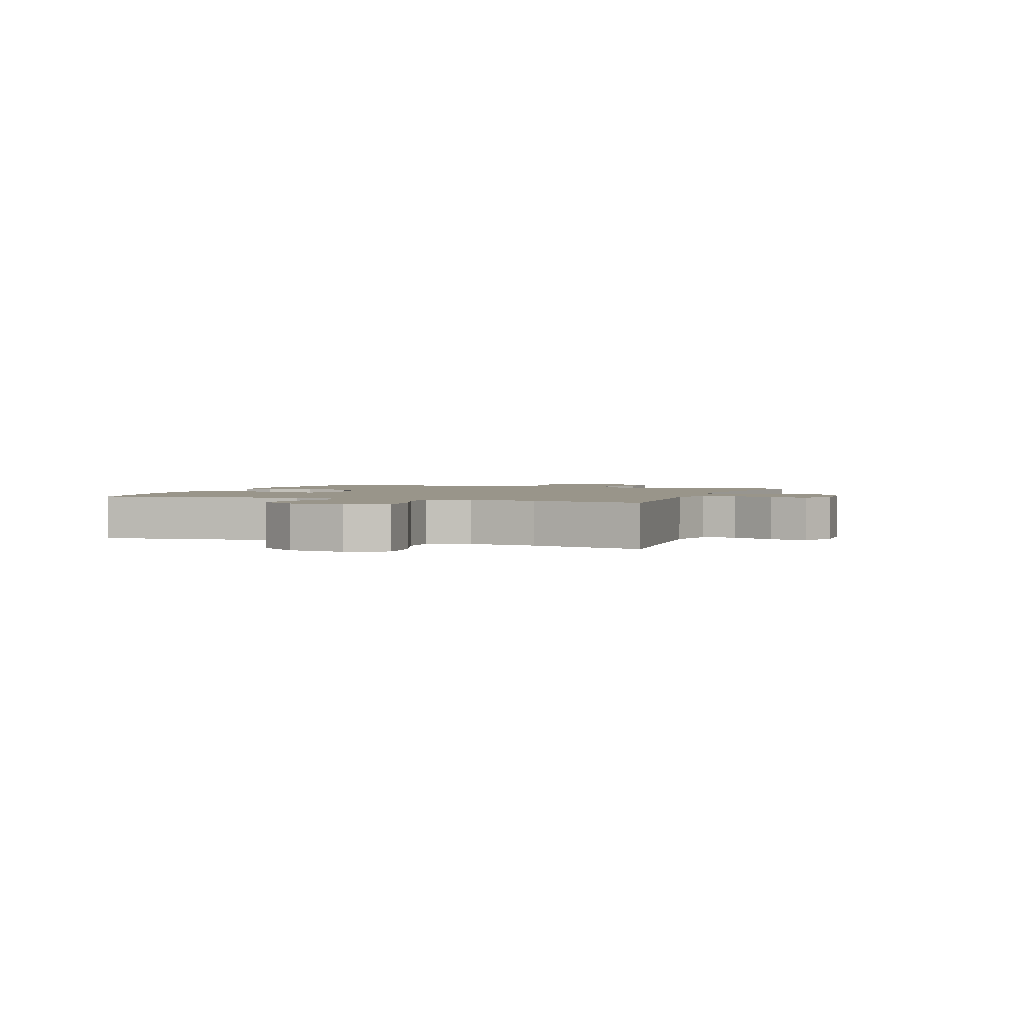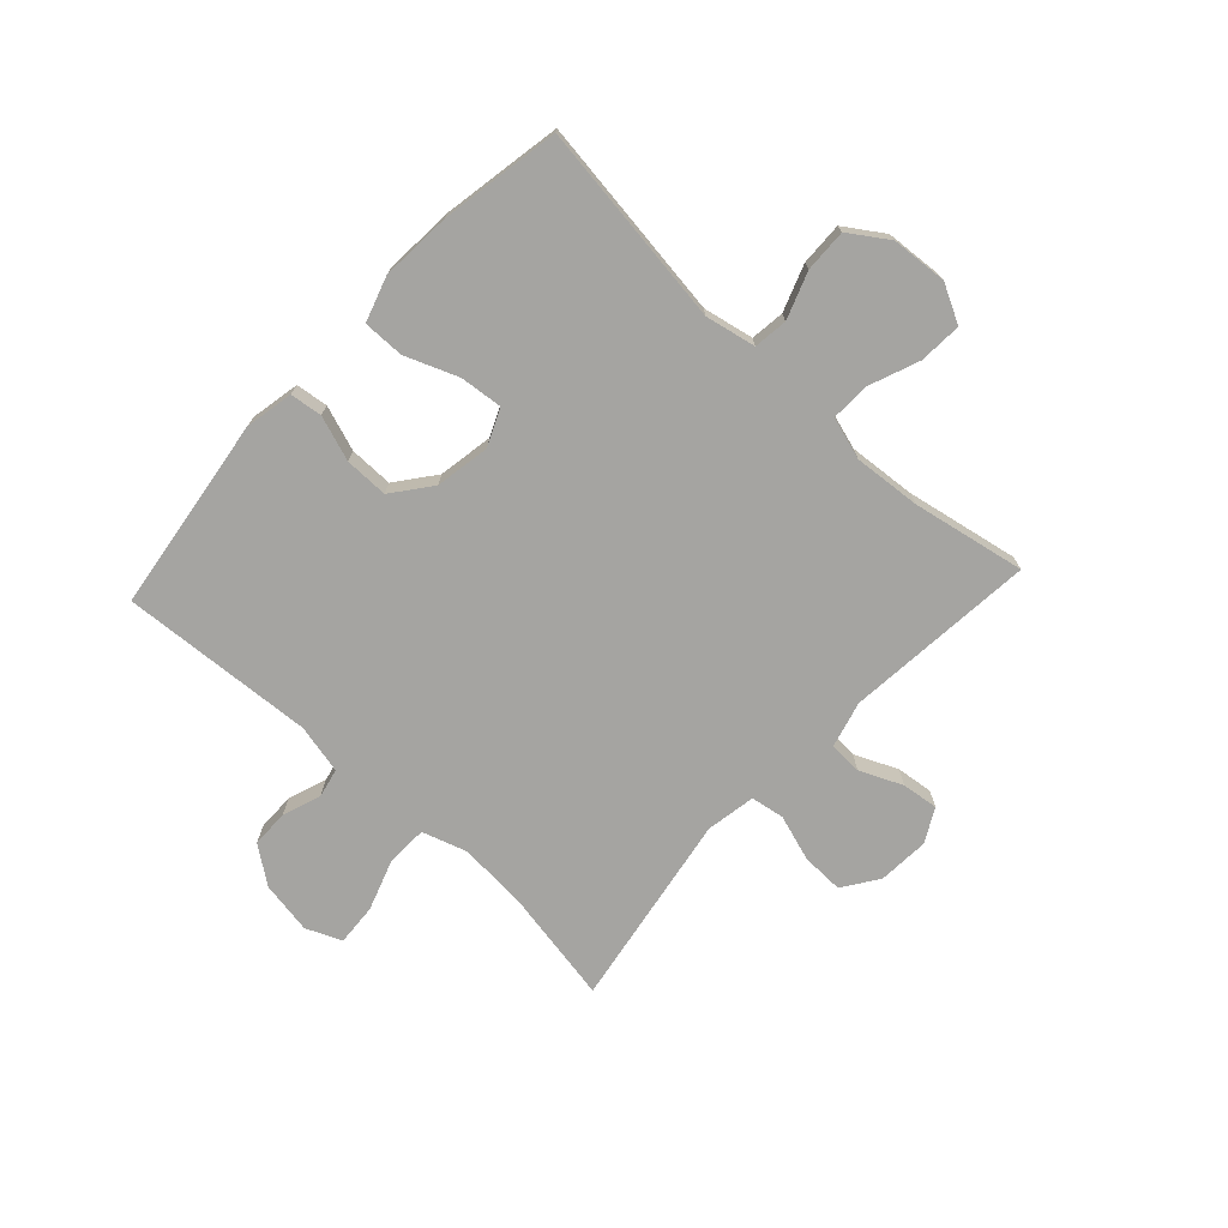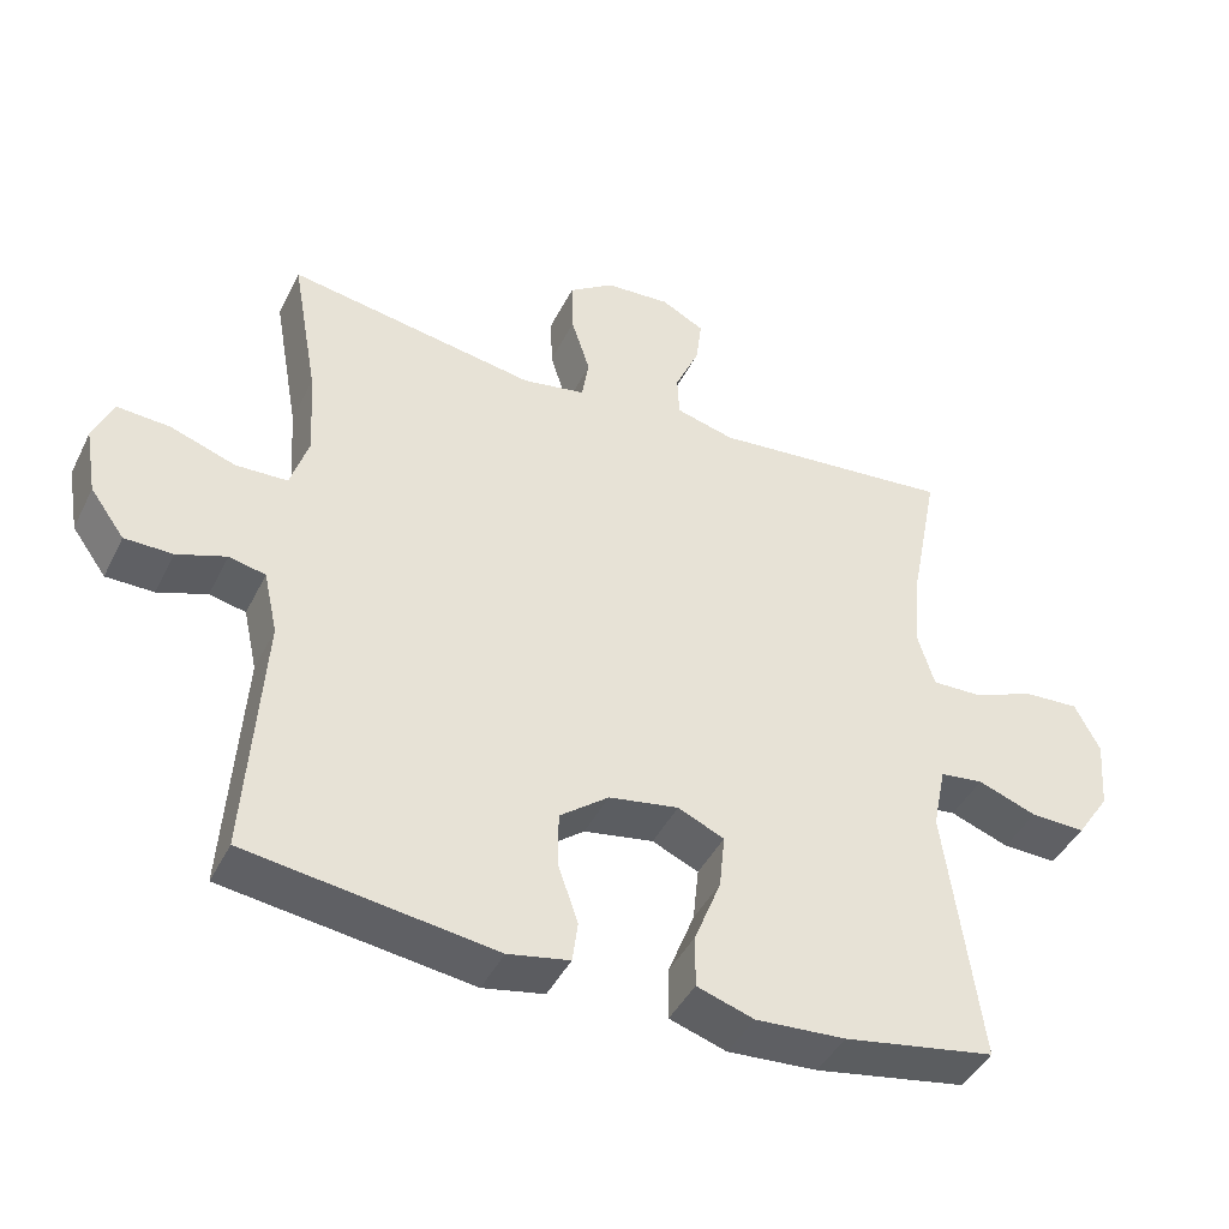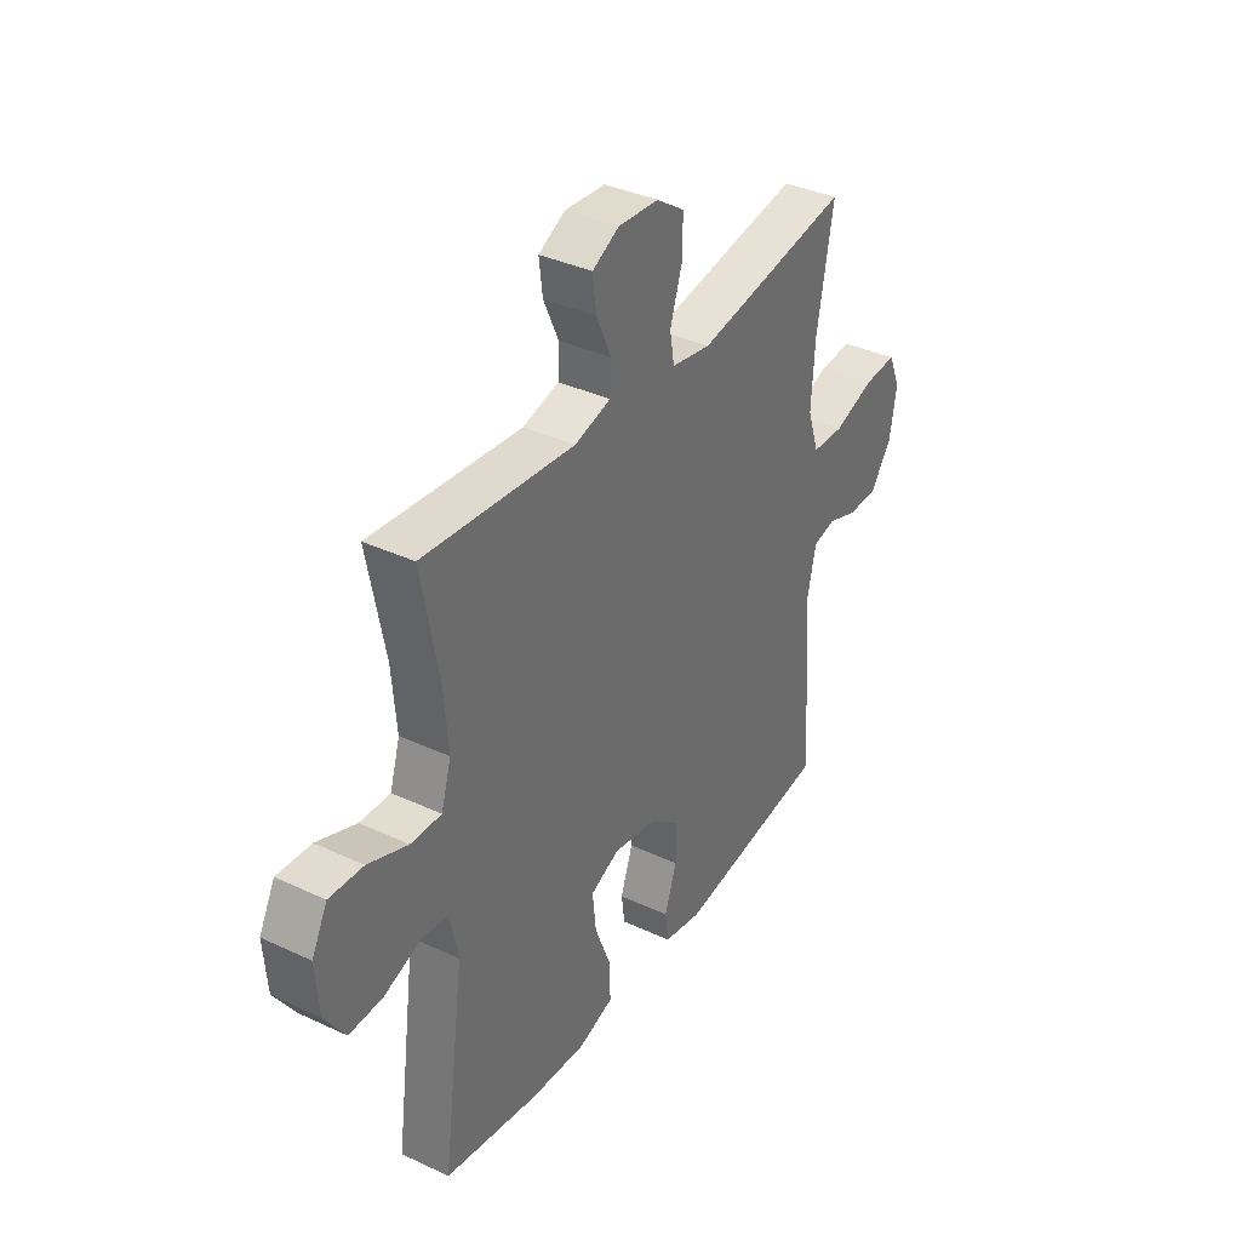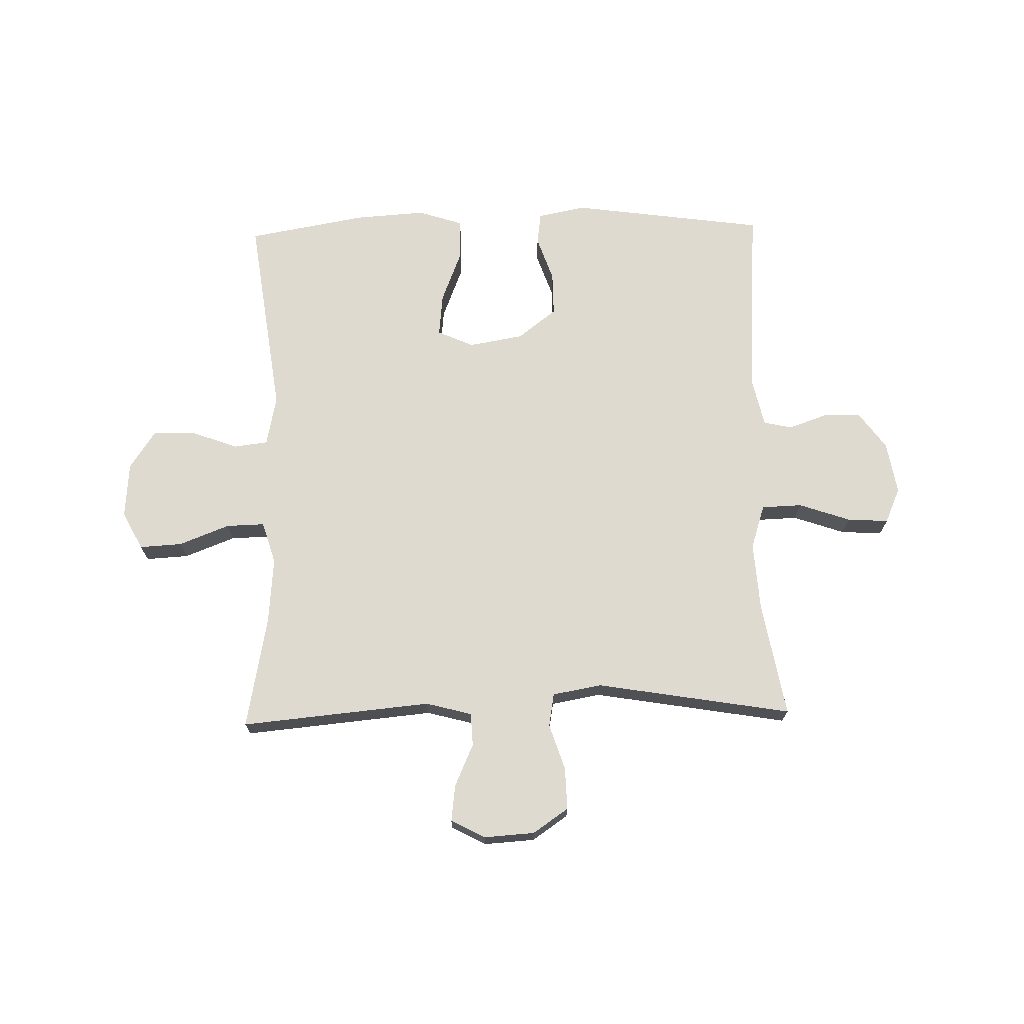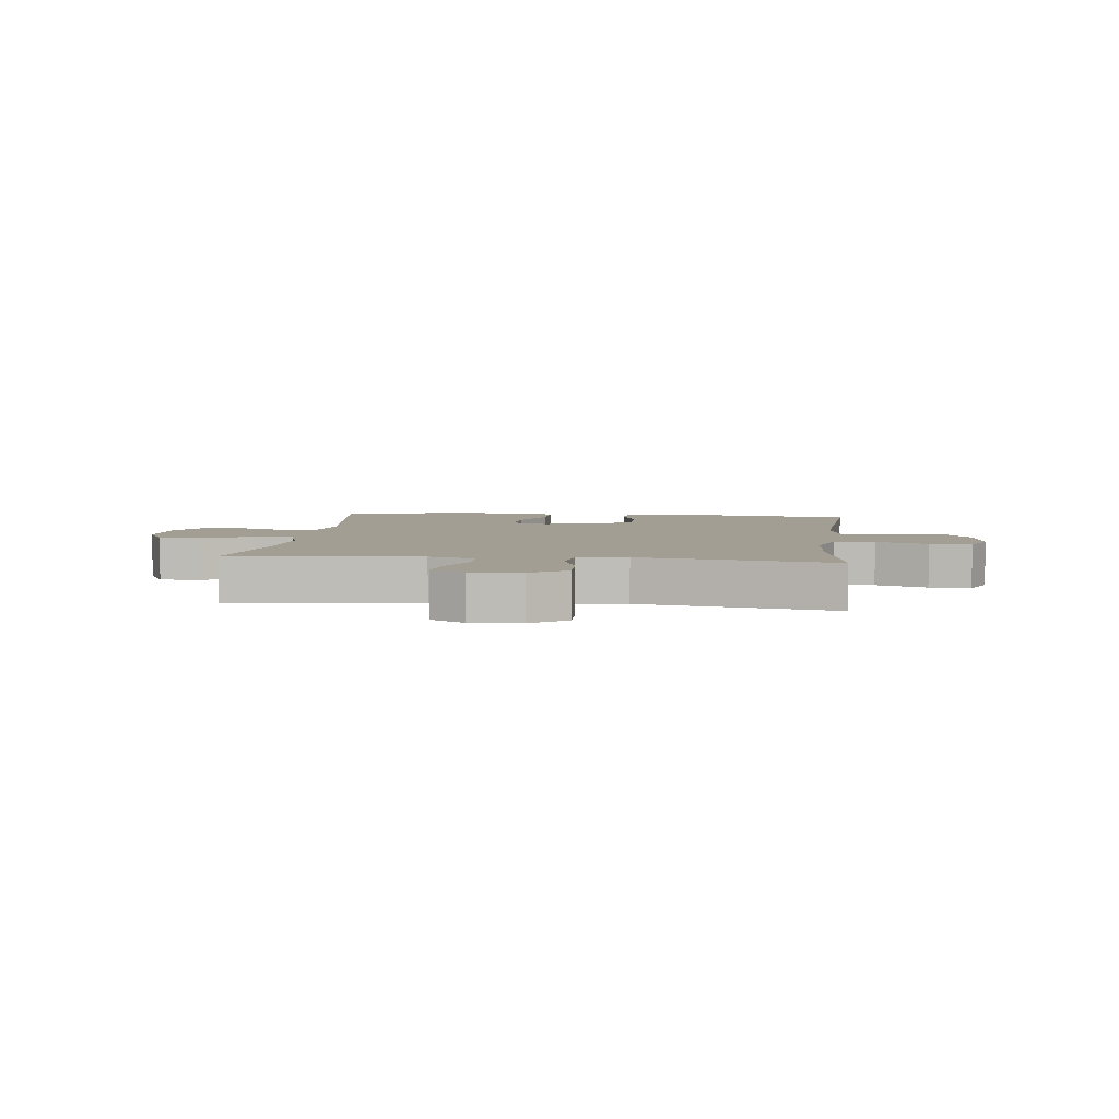
<metadata>
{"format":"obj","ext":"obj","renderer":"f3d","projection":"perspective","resolution":1024,"background":"white","views":[{"elev":2.1,"azim":-69.0,"up":"+Y"},{"elev":-73.2,"azim":-132.9,"up":"+Y"},{"elev":-43.0,"azim":155.1,"up":"+Z"},{"elev":36.6,"azim":-58.7,"up":"+Z"},{"elev":71.0,"azim":-1.4,"up":"+Y"},{"elev":5.2,"azim":6.7,"up":"+Y"}]}
</metadata>
<code>
o path2932
v -0.4617 0.0375 0.2842
v -0.4516 0.0375 0.1669
v -0.474 0.0375 0.09295
v -0.5417 0.0375 0.0947
v -0.6301 0.0375 0.1288
v -0.7055 0.0375 0.1332
v -0.7403 0.0375 0.0661
v -0.7326 0.0375 -0.0319
v -0.6869 0.0375 -0.09971
v -0.6115 0.0375 -0.09712
v -0.5302 0.0375 -0.06738
v -0.4706 0.0375 -0.07466
v -0.4523 0.0375 -0.1631
v -0.5 0.0375 -0.5196
v -0.2907 0.0375 -0.5562
v -0.1665 0.0375 -0.5643
v -0.08775 0.0375 -0.5385
v -0.08876 0.0375 -0.4661
v -0.1252 0.0375 -0.374
v -0.133 0.0375 -0.299
v -0.06902 0.0375 -0.2704
v 0.02712 0.0375 -0.2868
v 0.09501 0.0375 -0.3392
v 0.0946 0.0375 -0.4158
v 0.06731 0.0375 -0.4947
v 0.0749 0.0375 -0.5511
v 0.1599 0.0375 -0.5675
v 0.5017 0.0375 -0.5196
v 0.4782 0.0375 -0.1787
v 0.4975 0.0375 -0.09193
v 0.5477 0.0375 -0.08074
v 0.6154 0.0375 -0.1044
v 0.6818 0.0375 -0.1037
v 0.729 0.0375 -0.03864
v 0.7447 0.0375 0.05338
v 0.7176 0.0375 0.1156
v 0.6447 0.0375 0.1107
v 0.5543 0.0375 0.07949
v 0.4831 0.0375 0.08201
v 0.4578 0.0375 0.1599
v 0.4658 0.0375 0.2804
v 0.5017 0.0375 0.4823
v 0.1574 0.0375 0.4241
v 0.07043 0.0375 0.4393
v 0.06054 0.0375 0.4979
v 0.08658 0.0375 0.579
v 0.08861 0.0375 0.653
v 0.02615 0.0375 0.6955
v -0.06328 0.0375 0.7012
v -0.1227 0.0375 0.6698
v -0.1147 0.0375 0.6055
v -0.0813 0.0375 0.5308
v -0.0839 0.0375 0.4728
v -0.1649 0.0375 0.4511
v -0.5 0.0375 0.4823
v -0.4617 -0.0375 0.2842
v -0.4516 -0.0375 0.1669
v -0.474 -0.0375 0.09295
v -0.5417 -0.0375 0.0947
v -0.6301 -0.0375 0.1288
v -0.7055 -0.0375 0.1332
v -0.7403 -0.0375 0.0661
v -0.7326 -0.0375 -0.0319
v -0.6869 -0.0375 -0.09971
v -0.6115 -0.0375 -0.09712
v -0.5302 -0.0375 -0.06738
v -0.4706 -0.0375 -0.07466
v -0.4523 -0.0375 -0.1631
v -0.5 -0.0375 -0.5196
v -0.2907 -0.0375 -0.5562
v -0.1665 -0.0375 -0.5643
v -0.08775 -0.0375 -0.5385
v -0.08876 -0.0375 -0.4661
v -0.1252 -0.0375 -0.374
v -0.133 -0.0375 -0.299
v -0.06902 -0.0375 -0.2704
v 0.02712 -0.0375 -0.2868
v 0.09501 -0.0375 -0.3392
v 0.0946 -0.0375 -0.4158
v 0.06731 -0.0375 -0.4947
v 0.0749 -0.0375 -0.5511
v 0.1599 -0.0375 -0.5675
v 0.5017 -0.0375 -0.5196
v 0.4782 -0.0375 -0.1787
v 0.4975 -0.0375 -0.09193
v 0.5477 -0.0375 -0.08074
v 0.6154 -0.0375 -0.1044
v 0.6818 -0.0375 -0.1037
v 0.729 -0.0375 -0.03864
v 0.7447 -0.0375 0.05338
v 0.7176 -0.0375 0.1156
v 0.6447 -0.0375 0.1107
v 0.5543 -0.0375 0.07949
v 0.4831 -0.0375 0.08201
v 0.4578 -0.0375 0.1599
v 0.4658 -0.0375 0.2804
v 0.5017 -0.0375 0.4823
v 0.1574 -0.0375 0.4241
v 0.07043 -0.0375 0.4393
v 0.06054 -0.0375 0.4979
v 0.08658 -0.0375 0.579
v 0.08861 -0.0375 0.653
v 0.02615 -0.0375 0.6955
v -0.06328 -0.0375 0.7012
v -0.1227 -0.0375 0.6698
v -0.1147 -0.0375 0.6055
v -0.0813 -0.0375 0.5308
v -0.0839 -0.0375 0.4728
v -0.1649 -0.0375 0.4511
v -0.5 -0.0375 0.4823
v -0.7055 0.0375 0.1332
v -0.7055 0.0375 0.1332
v -0.7403 0.0375 0.0661
v -0.7326 0.0375 -0.0319
v -0.6869 0.0375 -0.09971
v -0.6301 0.0375 0.1288
v -0.6115 0.0375 -0.09712
v -0.5417 0.0375 0.0947
v -0.5302 0.0375 -0.06738
v -0.474 0.0375 0.09295
v -0.474 0.0375 0.09295
v -0.4706 0.0375 -0.07466
v -0.4706 0.0375 -0.07466
v -0.5 0.0375 0.4823
v -0.5 0.0375 0.4823
v -0.4617 0.0375 0.2842
v -0.4516 0.0375 0.1669
v -0.4523 0.0375 -0.1631
v -0.5 0.0375 -0.5196
v -0.5 0.0375 -0.5196
v -0.2907 0.0375 -0.5562
v -0.1665 0.0375 -0.5643
v -0.1649 0.0375 0.4511
v -0.1252 0.0375 -0.374
v -0.133 0.0375 -0.299
v -0.133 0.0375 -0.299
v -0.08775 0.0375 -0.5385
v -0.08775 0.0375 -0.5385
v -0.0839 0.0375 0.4728
v -0.0839 0.0375 0.4728
v -0.06902 0.0375 -0.2704
v -0.08876 0.0375 -0.4661
v -0.06328 0.0375 0.7012
v -0.1227 0.0375 0.6698
v -0.1227 0.0375 0.6698
v -0.1147 0.0375 0.6055
v -0.0813 0.0375 0.5308
v 0.02712 0.0375 -0.2868
v 0.02615 0.0375 0.6955
v 0.08861 0.0375 0.653
v 0.09501 0.0375 -0.3392
v 0.08658 0.0375 0.579
v 0.06054 0.0375 0.4979
v 0.07043 0.0375 0.4393
v 0.07043 0.0375 0.4393
v 0.0946 0.0375 -0.4158
v 0.06731 0.0375 -0.4947
v 0.0749 0.0375 -0.5511
v 0.0749 0.0375 -0.5511
v 0.1574 0.0375 0.4241
v 0.1599 0.0375 -0.5675
v 0.5017 0.0375 0.4823
v 0.5017 0.0375 0.4823
v 0.4578 0.0375 0.1599
v 0.4658 0.0375 0.2804
v 0.4831 0.0375 0.08201
v 0.4831 0.0375 0.08201
v 0.5017 0.0375 -0.5196
v 0.5017 0.0375 -0.5196
v 0.4782 0.0375 -0.1787
v 0.4975 0.0375 -0.09193
v 0.4975 0.0375 -0.09193
v 0.5543 0.0375 0.07949
v 0.5477 0.0375 -0.08074
v 0.6154 0.0375 -0.1044
v 0.6447 0.0375 0.1107
v 0.6818 0.0375 -0.1037
v 0.7176 0.0375 0.1156
v 0.7176 0.0375 0.1156
v 0.729 0.0375 -0.03864
v 0.7447 0.0375 0.05338
v -0.7055 -0.0375 0.1332
v -0.7055 -0.0375 0.1332
v -0.7403 -0.0375 0.0661
v -0.7326 -0.0375 -0.0319
v -0.6869 -0.0375 -0.09971
v -0.6301 -0.0375 0.1288
v -0.6115 -0.0375 -0.09712
v -0.5417 -0.0375 0.0947
v -0.5302 -0.0375 -0.06738
v -0.474 -0.0375 0.09295
v -0.474 -0.0375 0.09295
v -0.4706 -0.0375 -0.07466
v -0.4706 -0.0375 -0.07466
v -0.5 -0.0375 0.4823
v -0.5 -0.0375 0.4823
v -0.4617 -0.0375 0.2842
v -0.4516 -0.0375 0.1669
v -0.4523 -0.0375 -0.1631
v -0.5 -0.0375 -0.5196
v -0.5 -0.0375 -0.5196
v -0.2907 -0.0375 -0.5562
v -0.1665 -0.0375 -0.5643
v -0.1649 -0.0375 0.4511
v -0.1252 -0.0375 -0.374
v -0.133 -0.0375 -0.299
v -0.133 -0.0375 -0.299
v -0.08775 -0.0375 -0.5385
v -0.08775 -0.0375 -0.5385
v -0.0839 -0.0375 0.4728
v -0.0839 -0.0375 0.4728
v -0.06902 -0.0375 -0.2704
v -0.08876 -0.0375 -0.4661
v -0.06328 -0.0375 0.7012
v -0.1227 -0.0375 0.6698
v -0.1227 -0.0375 0.6698
v -0.1147 -0.0375 0.6055
v -0.0813 -0.0375 0.5308
v 0.02712 -0.0375 -0.2868
v 0.02615 -0.0375 0.6955
v 0.08861 -0.0375 0.653
v 0.09501 -0.0375 -0.3392
v 0.08658 -0.0375 0.579
v 0.06054 -0.0375 0.4979
v 0.07043 -0.0375 0.4393
v 0.07043 -0.0375 0.4393
v 0.0946 -0.0375 -0.4158
v 0.06731 -0.0375 -0.4947
v 0.0749 -0.0375 -0.5511
v 0.0749 -0.0375 -0.5511
v 0.1574 -0.0375 0.4241
v 0.1599 -0.0375 -0.5675
v 0.5017 -0.0375 0.4823
v 0.5017 -0.0375 0.4823
v 0.4578 -0.0375 0.1599
v 0.4658 -0.0375 0.2804
v 0.4831 -0.0375 0.08201
v 0.4831 -0.0375 0.08201
v 0.5017 -0.0375 -0.5196
v 0.5017 -0.0375 -0.5196
v 0.4782 -0.0375 -0.1787
v 0.4975 -0.0375 -0.09193
v 0.4975 -0.0375 -0.09193
v 0.5543 -0.0375 0.07949
v 0.5477 -0.0375 -0.08074
v 0.6154 -0.0375 -0.1044
v 0.6447 -0.0375 0.1107
v 0.6818 -0.0375 -0.1037
v 0.7176 -0.0375 0.1156
v 0.7176 -0.0375 0.1156
v 0.729 -0.0375 -0.03864
v 0.7447 -0.0375 0.05338
f 213 203 208
f 204 225 210
f 219 241 242
f 197 204 195
f 202 199 200
f 188 185 186
f 228 232 227
f 241 222 239
f 203 205 202
f 220 223 221
f 251 244 246
f 239 227 232
f 218 220 217
f 206 212 193
f 205 203 213
f 187 188 189
f 217 214 215
f 219 242 237
f 237 245 244
f 188 187 185
f 191 212 198
f 224 223 218
f 199 206 193
f 189 190 191
f 246 244 245
f 193 191 190
f 212 225 204
f 198 212 204
f 210 224 218
f 219 225 212
f 227 239 222
f 187 184 185
f 251 252 247
f 242 245 237
f 251 246 248
f 198 204 197
f 193 212 191
f 225 224 210
f 184 187 182
f 231 235 236
f 225 219 231
f 231 219 235
f 229 232 228
f 222 241 219
f 219 237 235
f 247 252 249
f 217 220 214
f 202 205 206
f 244 251 247
f 231 236 233
f 202 206 199
f 220 218 223
f 190 189 188
f 112 7 62 183
f 7 8 63 62
f 8 9 64 63
f 5 6 61 60
f 9 10 65 64
f 4 5 60 59
f 10 11 66 65
f 121 4 59 192
f 11 123 194 66
f 125 1 56 196
f 2 3 58 57
f 12 13 68 67
f 13 130 201 68
f 1 2 57 56
f 14 15 70 69
f 15 16 71 70
f 54 55 110 109
f 19 136 207 74
f 16 138 209 71
f 140 54 109 211
f 20 21 76 75
f 18 19 74 73
f 17 18 73 72
f 49 145 216 104
f 50 51 106 105
f 51 52 107 106
f 52 53 108 107
f 21 22 77 76
f 48 49 104 103
f 47 48 103 102
f 22 23 78 77
f 46 47 102 101
f 45 46 101 100
f 155 45 100 226
f 24 25 80 79
f 25 159 230 80
f 43 44 99 98
f 26 27 82 81
f 23 24 79 78
f 163 43 98 234
f 40 41 96 95
f 167 40 95 238
f 169 29 84 240
f 27 28 83 82
f 29 172 243 84
f 38 39 94 93
f 41 42 97 96
f 30 31 86 85
f 31 32 87 86
f 37 38 93 92
f 32 33 88 87
f 179 37 92 250
f 33 34 89 88
f 35 36 91 90
f 34 35 90 89
f 142 137 132
f 133 139 154
f 148 171 170
f 126 124 133
f 131 129 128
f 117 115 114
f 157 156 161
f 170 168 151
f 132 131 134
f 149 150 152
f 180 175 173
f 168 161 156
f 147 146 149
f 135 122 141
f 134 142 132
f 116 118 117
f 146 144 143
f 148 166 171
f 166 173 174
f 117 114 116
f 120 127 141
f 153 147 152
f 128 122 135
f 118 120 119
f 175 174 173
f 122 119 120
f 141 133 154
f 127 133 141
f 139 147 153
f 148 141 154
f 156 151 168
f 116 114 113
f 180 176 181
f 171 166 174
f 180 177 175
f 127 126 133
f 122 120 141
f 154 139 153
f 113 111 116
f 160 165 164
f 154 160 148
f 160 164 148
f 158 157 161
f 151 148 170
f 148 164 166
f 176 178 181
f 146 143 149
f 131 135 134
f 173 176 180
f 160 162 165
f 131 128 135
f 149 152 147
f 119 117 118

</code>
